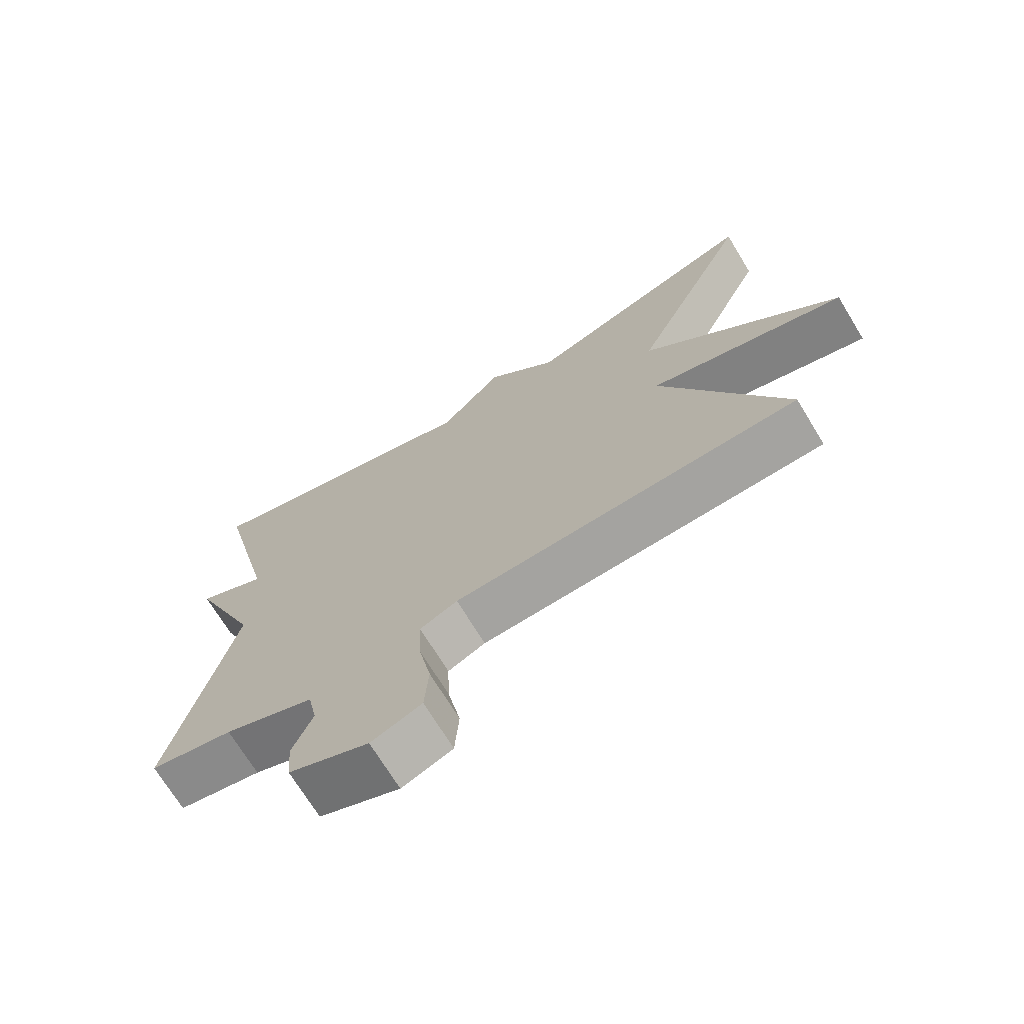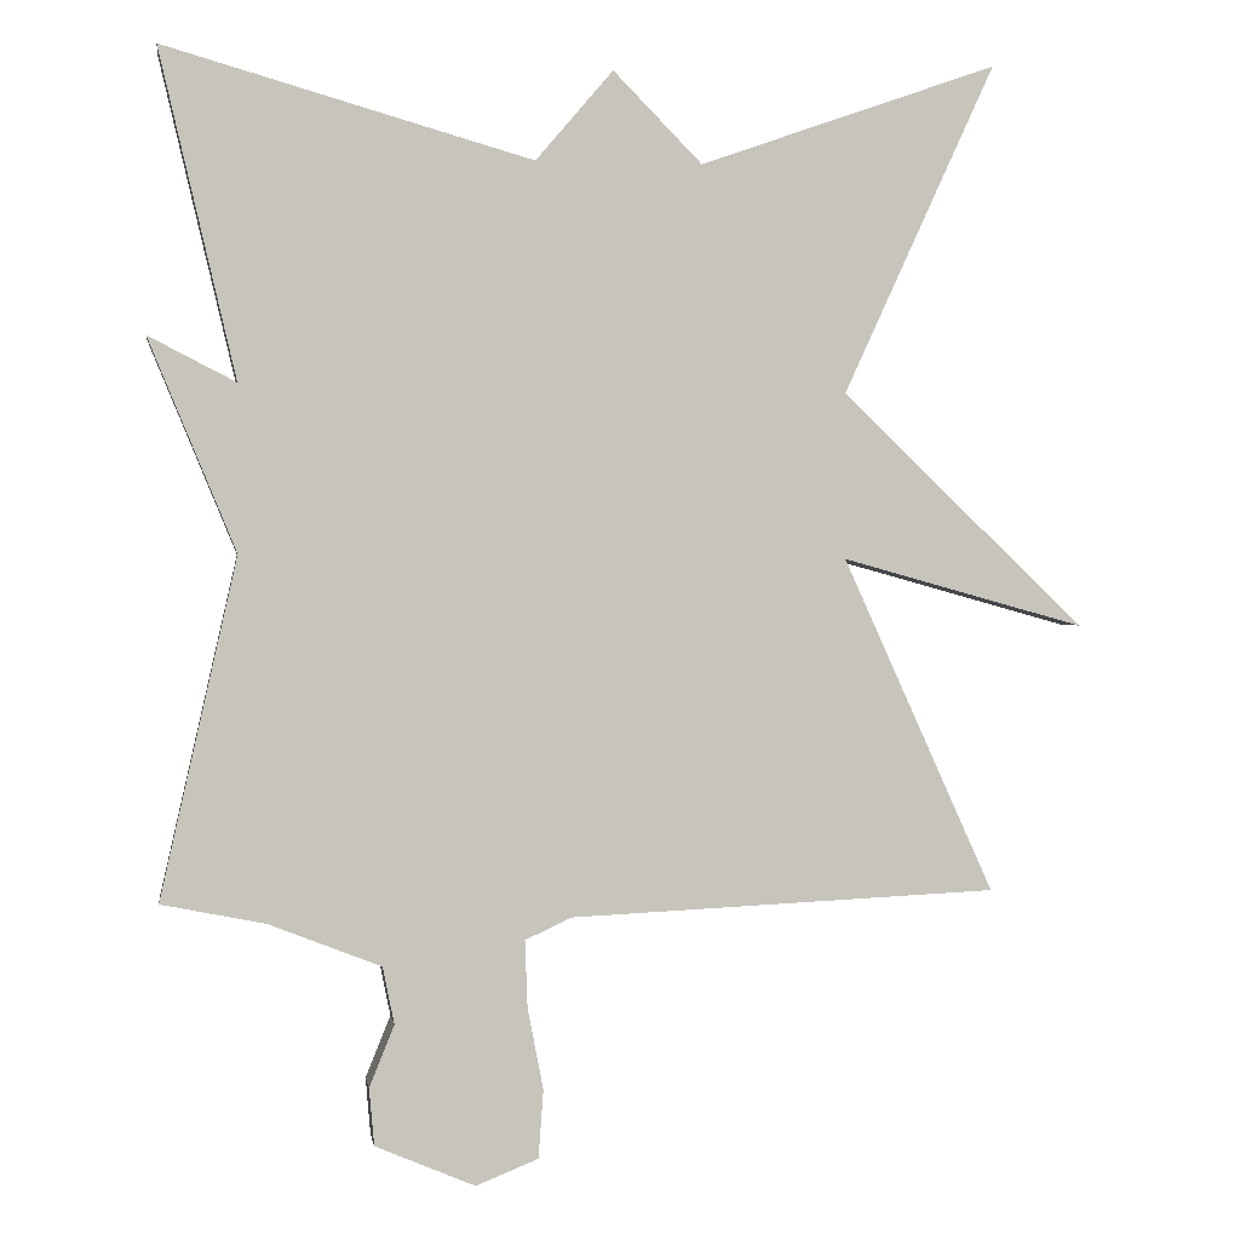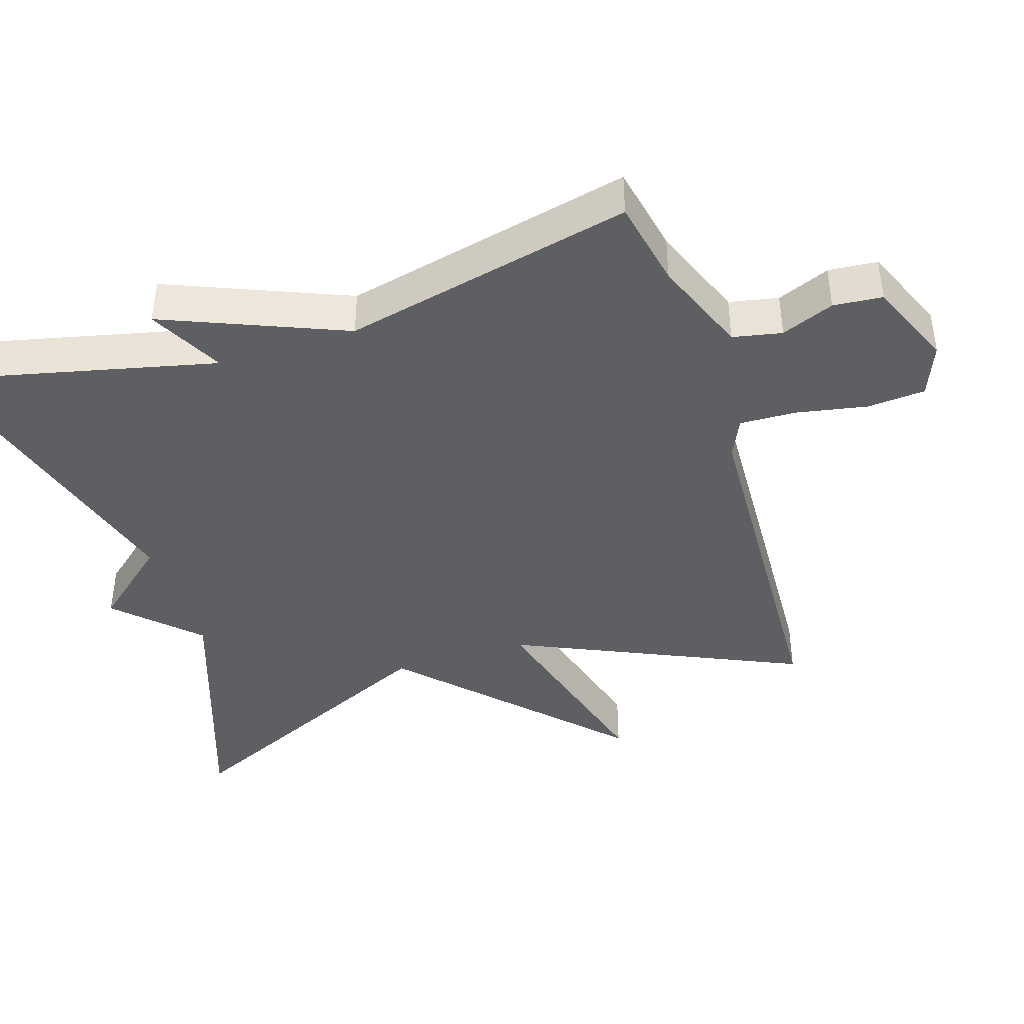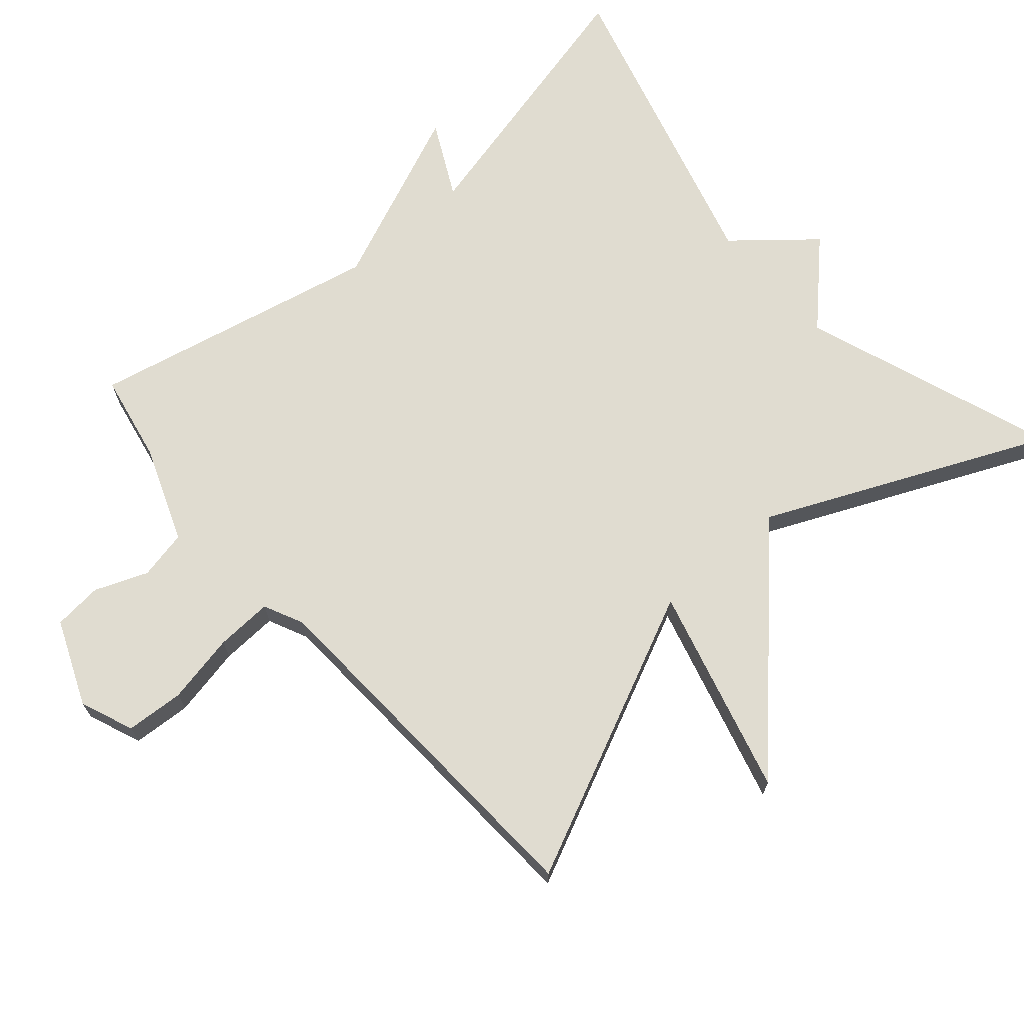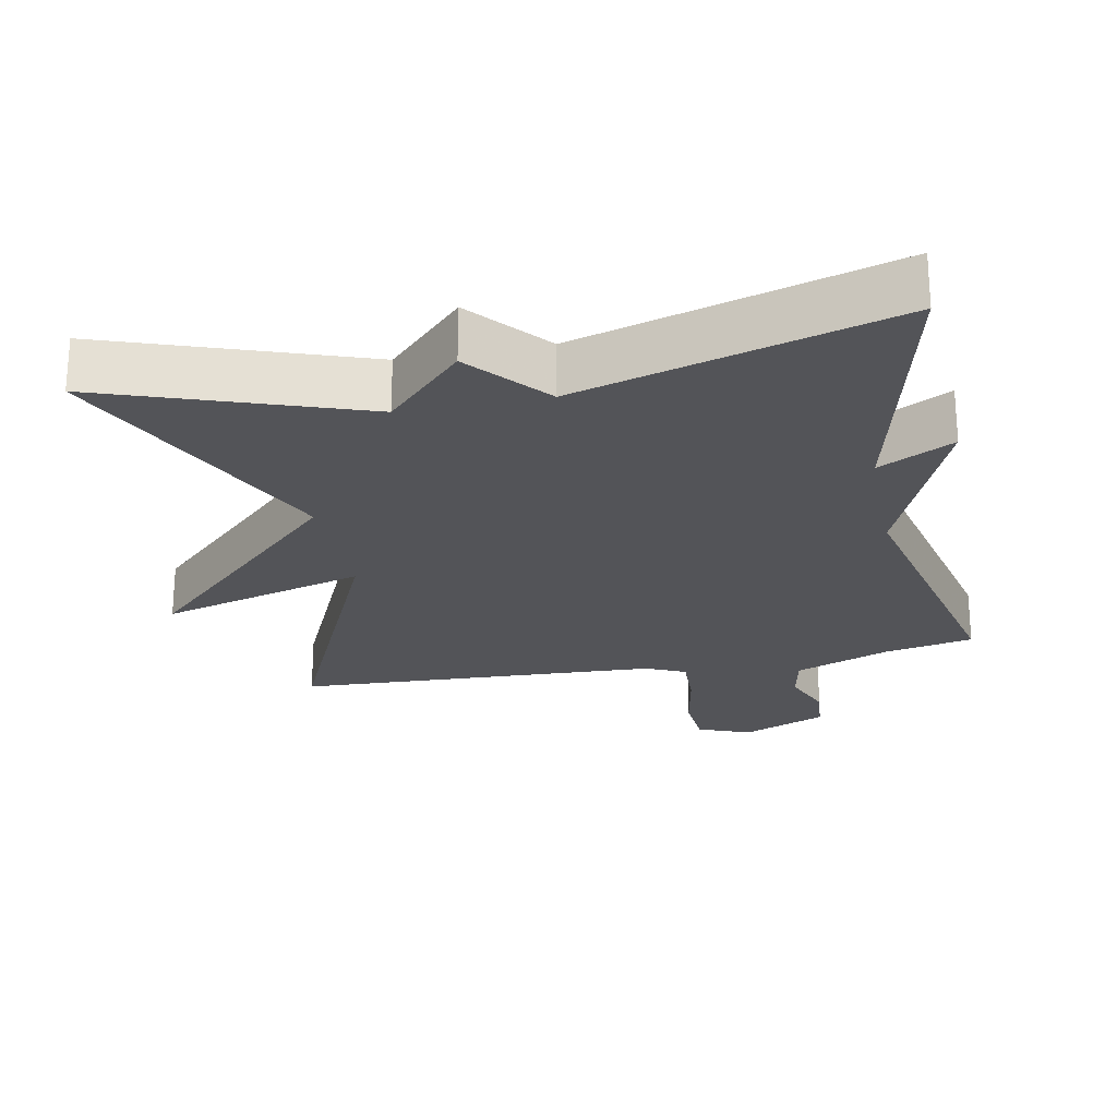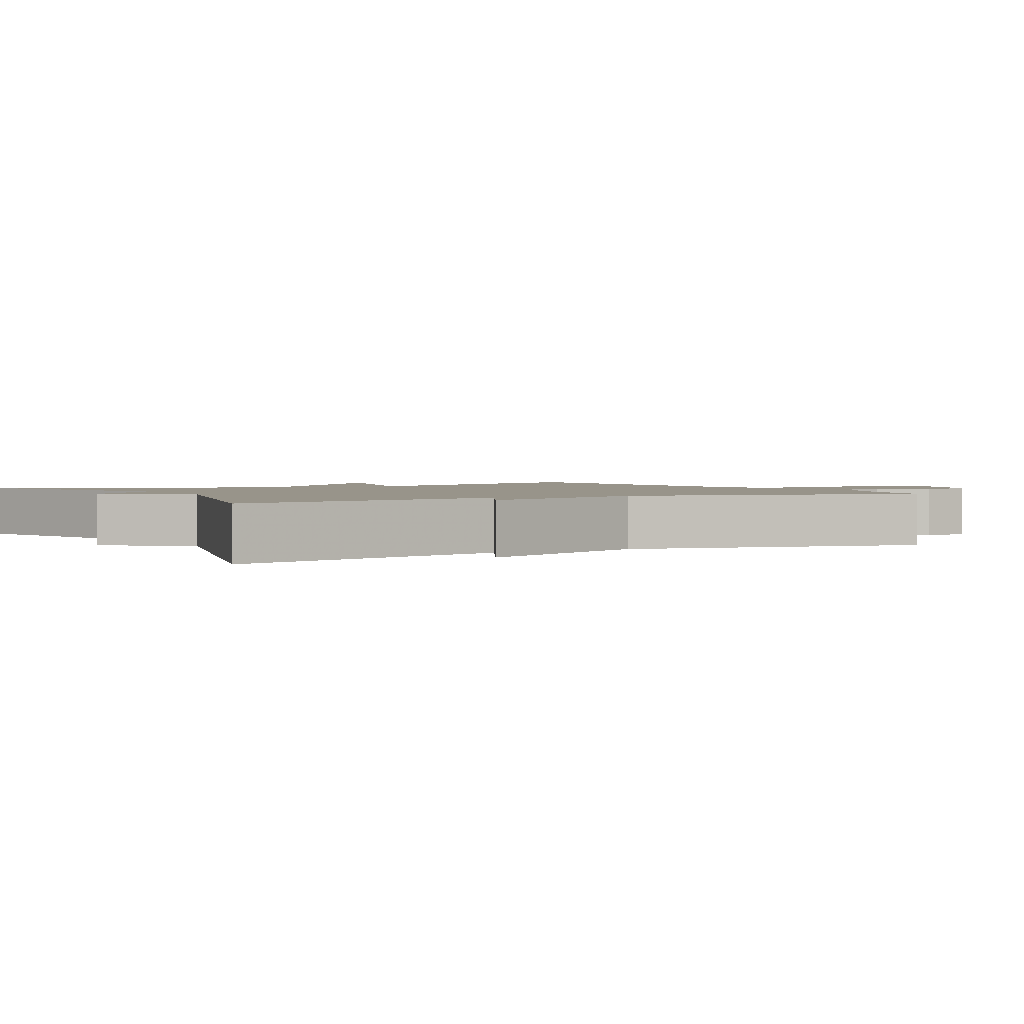
<metadata>
{"format":"obj","ext":"obj","renderer":"f3d","projection":"perspective","resolution":1024,"background":"white","views":[{"elev":-71.2,"azim":-148.6,"up":"+Z"},{"elev":0.9,"azim":171.4,"up":"+Z"},{"elev":-41.6,"azim":107.8,"up":"+Y"},{"elev":69.5,"azim":-131.4,"up":"+Y"},{"elev":-23.5,"azim":11.3,"up":"+Y"},{"elev":1.8,"azim":61.1,"up":"+Y"}]}
</metadata>
<code>
v 0.5 0.07 -0.5
v 0.375 0.07 -0.525
v 0.24 0.07 -0.578
v 0.226 0.07 -0.647
v 0.256 0.07 -0.721
v 0.25 0.07 -0.79
v 0.13 0.07 -0.841
v 0.055 0.07 -0.811
v 0.049 0.07 -0.729
v 0.068 0.07 -0.63
v 0.071 0.07 -0.55
v 0.015 0.07 -0.524
v -0.5 0.07 -0.5
v -0.318 0.07 -0.097
v -0.61 0.07 -0.178
v -0.318 0.07 0.103
v -0.5 0.07 0.5
v -0.142 0.07 0.374
v -0.035 0.07 0.483
v 0.058 0.07 0.374
v 0.5 0.07 0.5
v 0.408 0.07 0.108
v 0.513 0.07 0.162
v 0.408 0.07 -0.092
v 0.5 0 -0.5
v 0.375 0 -0.525
v 0.24 0 -0.578
v 0.226 0 -0.647
v 0.256 0 -0.721
v 0.25 0 -0.79
v 0.13 0 -0.841
v 0.055 0 -0.811
v 0.049 0 -0.729
v 0.068 0 -0.63
v 0.071 0 -0.55
v 0.015 0 -0.524
v -0.5 0 -0.5
v -0.318 0 -0.097
v -0.61 0 -0.178
v -0.318 0 0.103
v -0.5 0 0.5
v -0.142 0 0.374
v -0.035 0 0.483
v 0.058 0 0.374
v 0.5 0 0.5
v 0.408 0 0.108
v 0.513 0 0.162
v 0.408 0 -0.092
f 22 23 24
f 20 21 22
f 20 22 24
f 24 1 2
f 20 24 2
f 19 20 2
f 18 19 2
f 18 2 3
f 17 18 3
f 16 17 3
f 14 15 16
f 12 13 14
f 14 16 3
f 12 14 3
f 11 12 3
f 8 9 10
f 7 8 10
f 6 7 10
f 5 6 10
f 4 5 10
f 3 4 10 11
f 48 47 46
f 46 45 44
f 48 46 44
f 26 25 48
f 26 48 44
f 26 44 43
f 26 43 42
f 27 26 42
f 27 42 41
f 27 41 40
f 40 39 38
f 38 37 36
f 27 40 38
f 27 38 36
f 27 36 35
f 34 33 32
f 34 32 31
f 34 31 30
f 34 30 29
f 34 29 28
f 35 34 28 27
f 1 25 26 2
f 2 26 27 3
f 3 27 28 4
f 4 28 29 5
f 5 29 30 6
f 6 30 31 7
f 7 31 32 8
f 8 32 33 9
f 9 33 34 10
f 10 34 35 11
f 11 35 36 12
f 12 36 37 13
f 13 37 38 14
f 14 38 39 15
f 15 39 40 16
f 16 40 41 17
f 17 41 42 18
f 18 42 43 19
f 19 43 44 20
f 20 44 45 21
f 21 45 46 22
f 22 46 47 23
f 23 47 48 24
f 24 48 25 1

</code>
